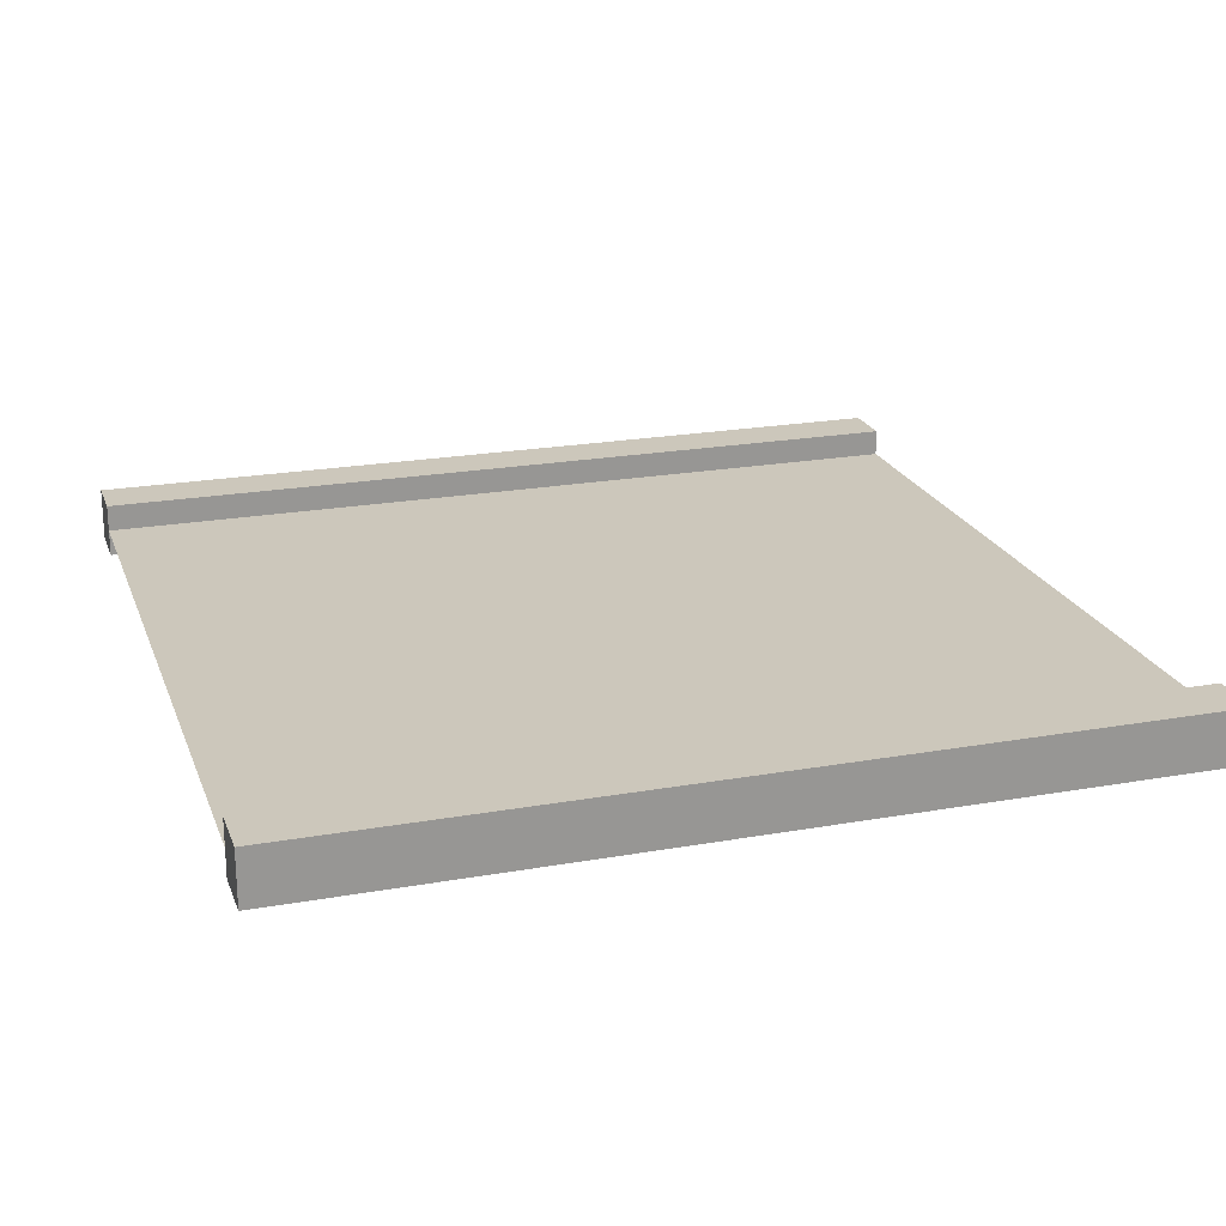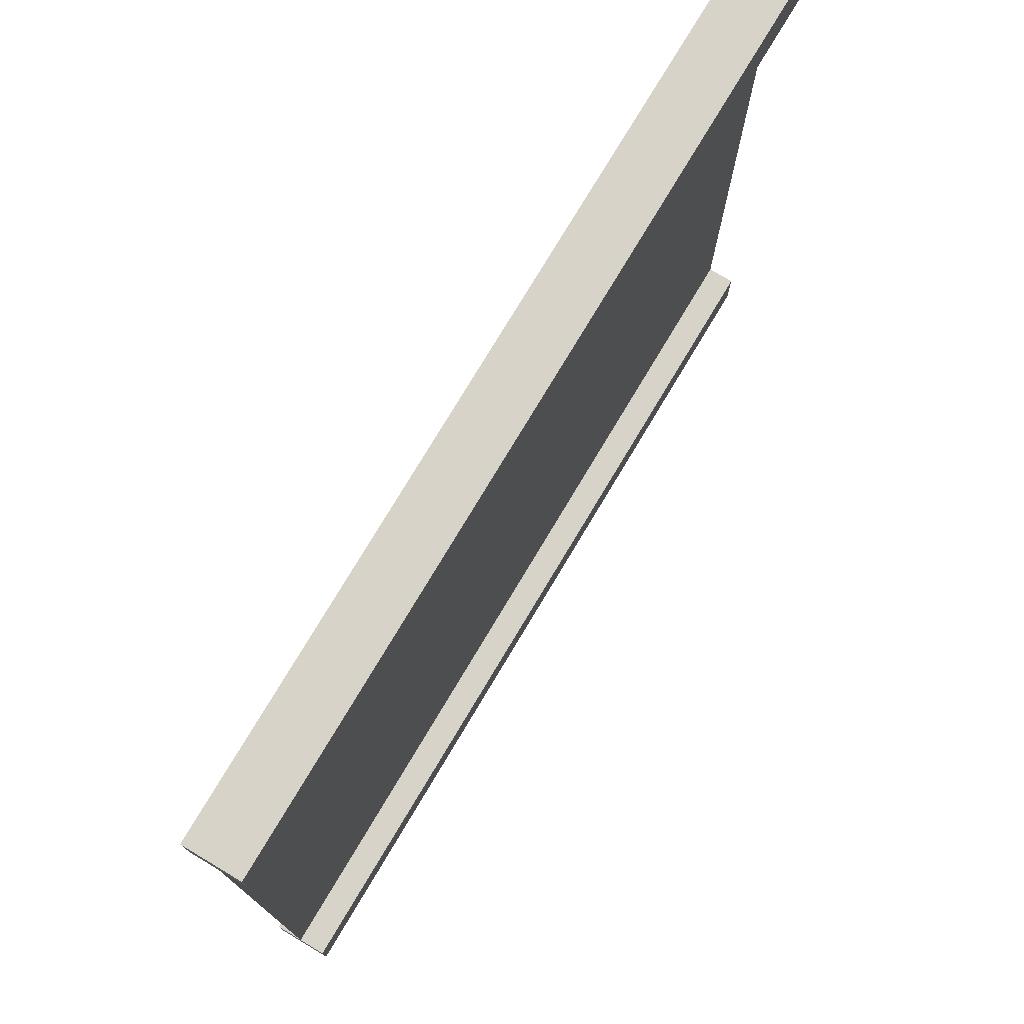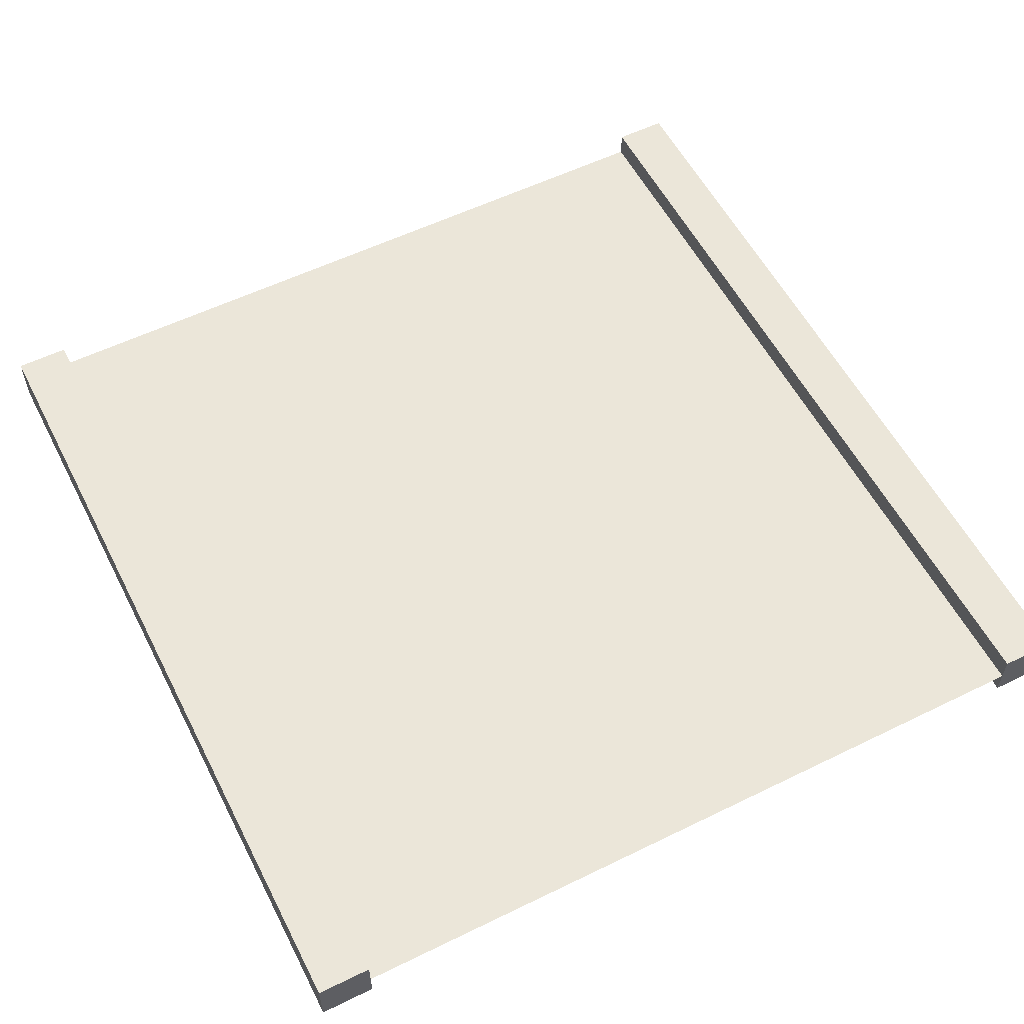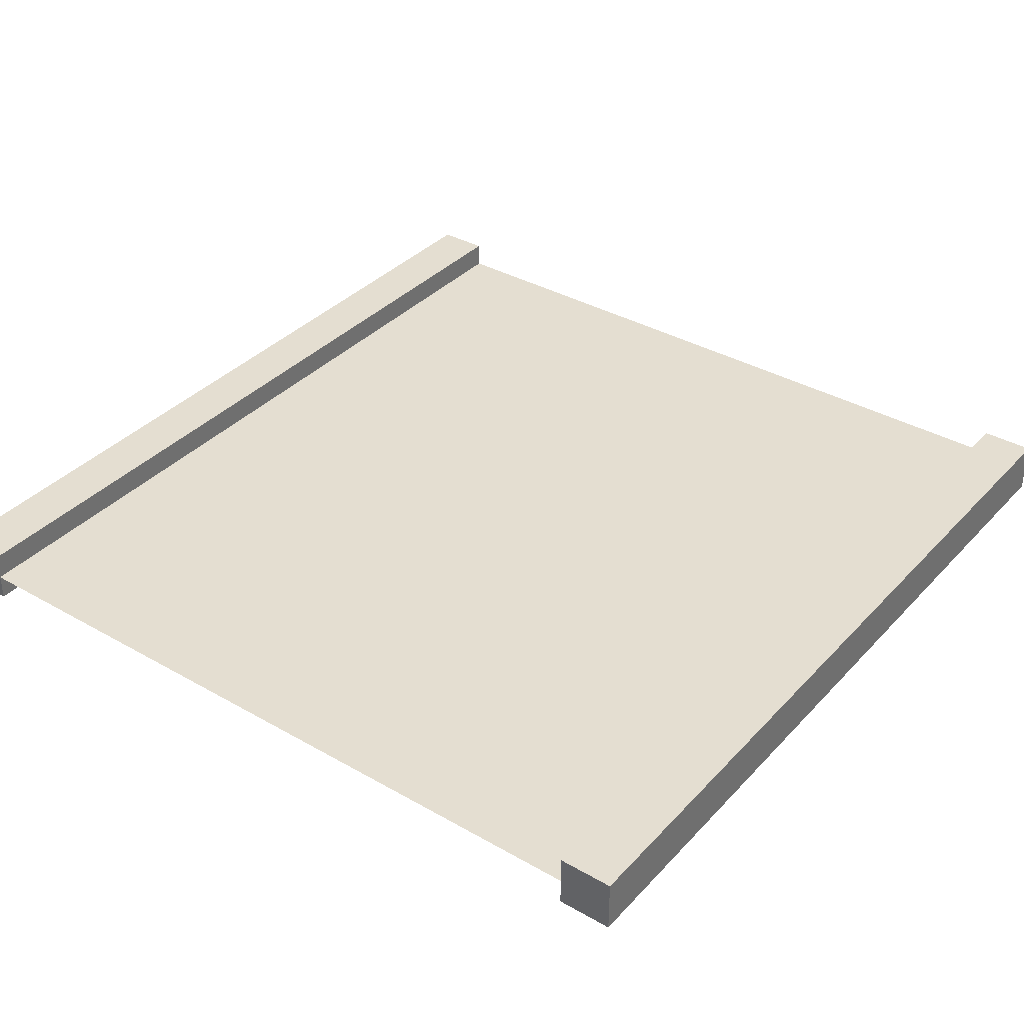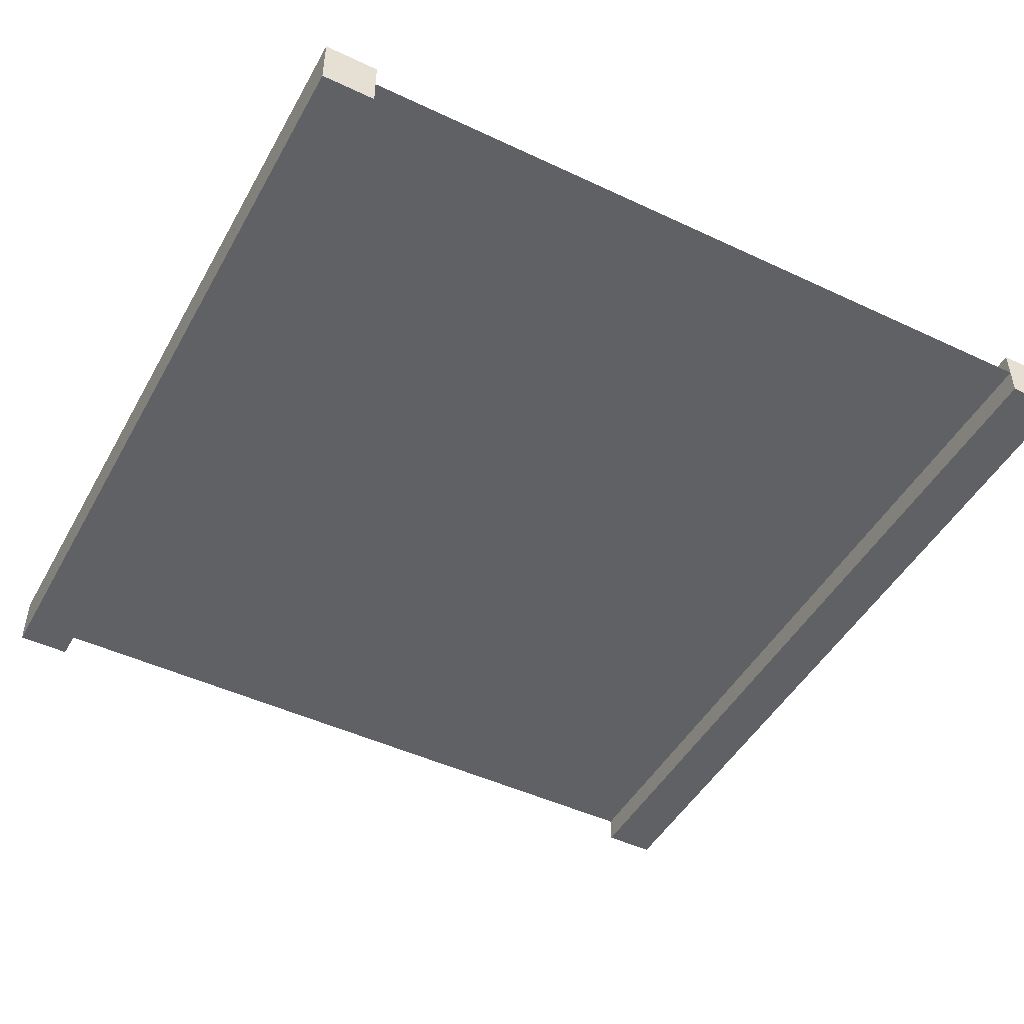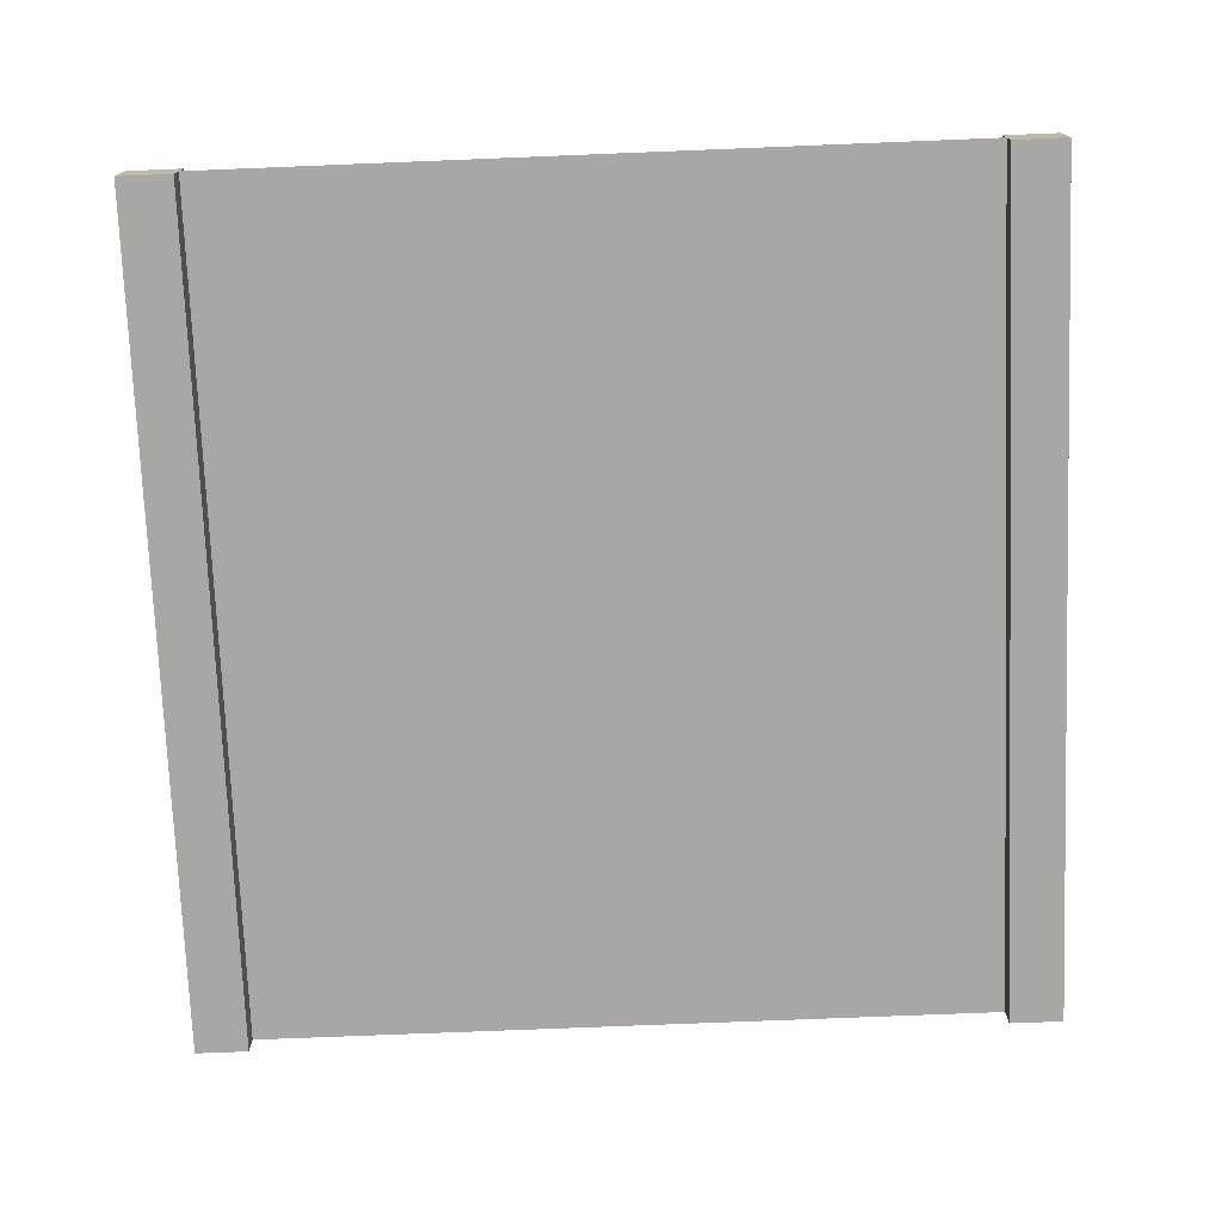
<metadata>
{"format":"obj","ext":"obj","renderer":"f3d","projection":"perspective","resolution":1024,"background":"white","views":[{"elev":21.7,"azim":162.6,"up":"+Z"},{"elev":76.4,"azim":120.9,"up":"+Y"},{"elev":56.7,"azim":-117.0,"up":"+Z"},{"elev":36.4,"azim":-53.3,"up":"+Z"},{"elev":-47.3,"azim":62.0,"up":"+Z"},{"elev":-74.8,"azim":92.3,"up":"+Z"}]}
</metadata>
<code>
v 1 0 0.9688
v 1 1 0.9688
v 0 1 0.9688
v 0 0 0.9688
v 0 0 0.9687
v 0 1 0.9687
v 1 1 0.9687
v 1 0 0.9687
v 0 0.9375 0.9375
v 0 1 0.9375
v 1 1 0.9375
v 1 0.9375 0.9375
v 1 0.9375 1
v 1 1 1
v 0 1 1
v 0 0.9375 1
v 0 0 0.9375
v 0 0.0625 0.9375
v 1 0.0625 0.9375
v 1 0 0.9375
v 1 0 1
v 1 0.0625 1
v 0 0.0625 1
v 0 0 1
g cep_shaman_banner_top
f 1 2 3 4
f 5 6 7 8
f 9 10 11 12
f 13 14 15 16
f 16 15 10 9
f 12 11 14 13
f 14 11 10 15
f 16 9 12 13
f 17 18 19 20
f 21 22 23 24
f 24 23 18 17
f 20 19 22 21
f 19 18 23 22
f 17 20 21 24

</code>
